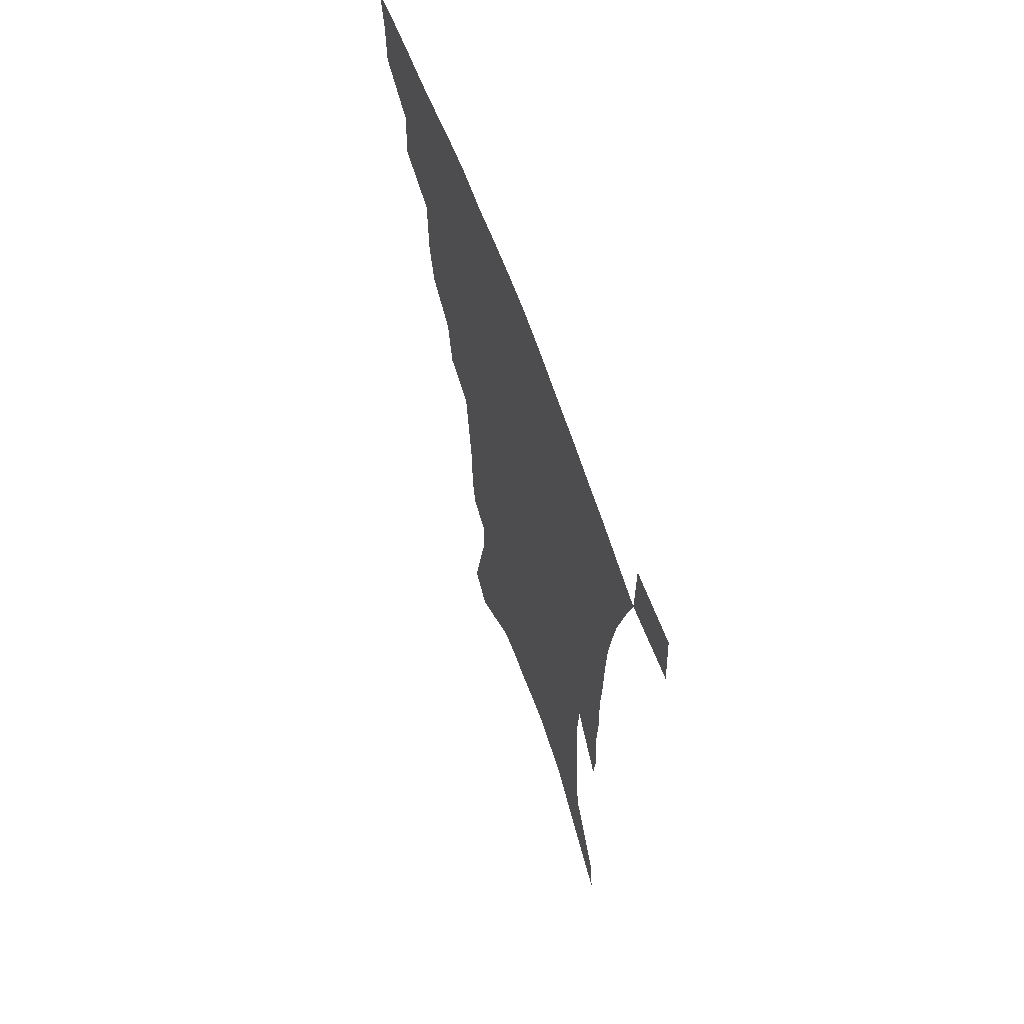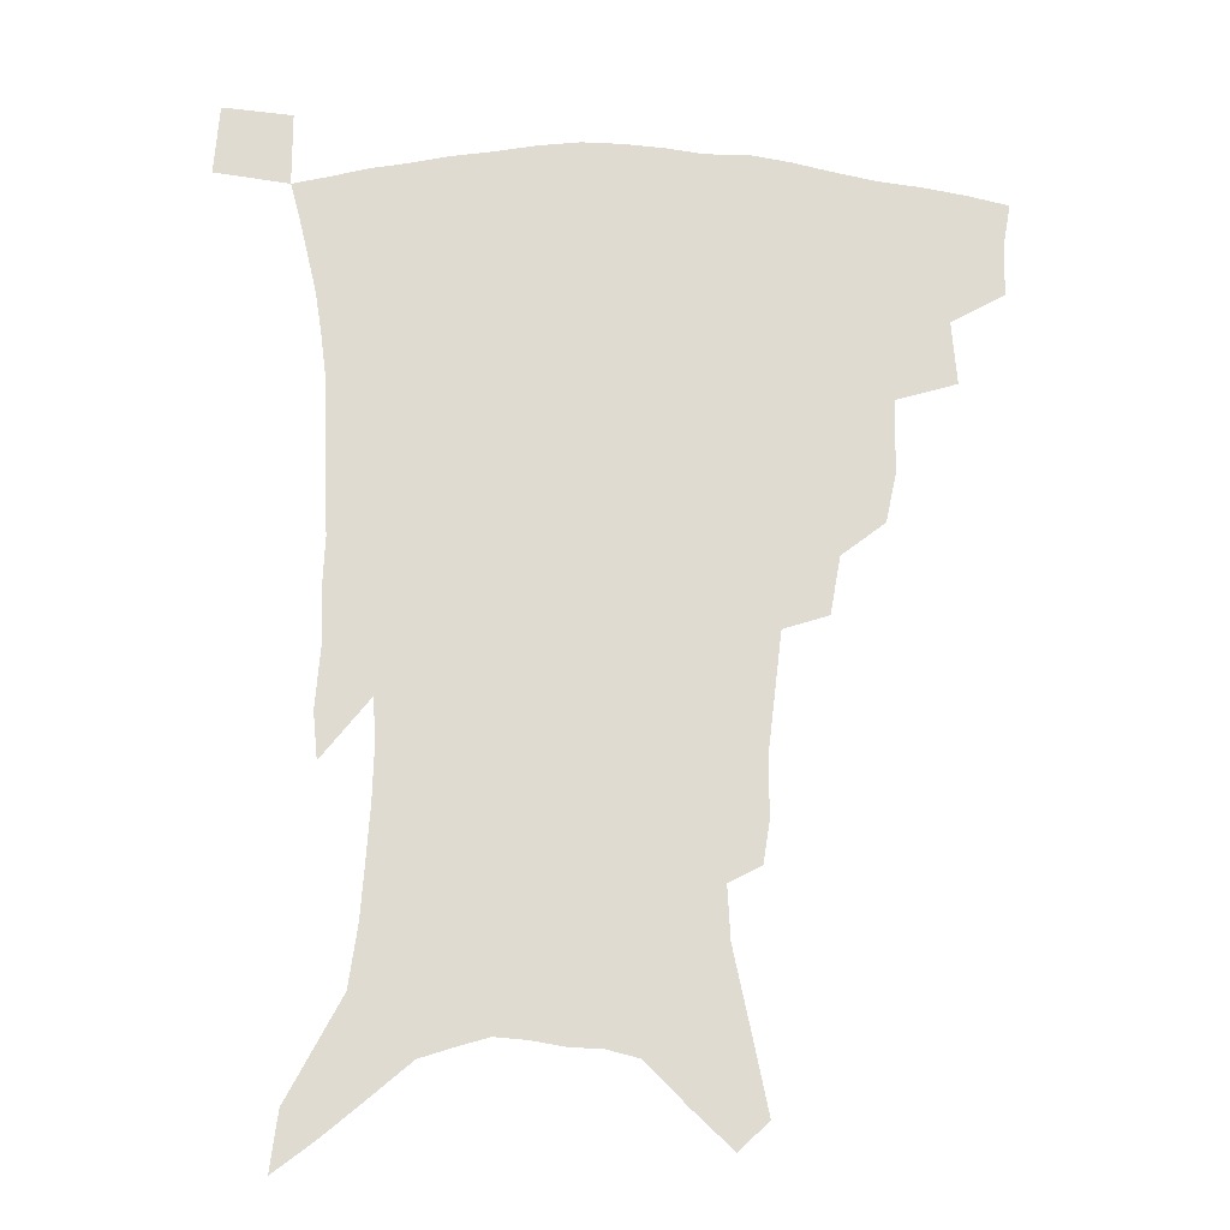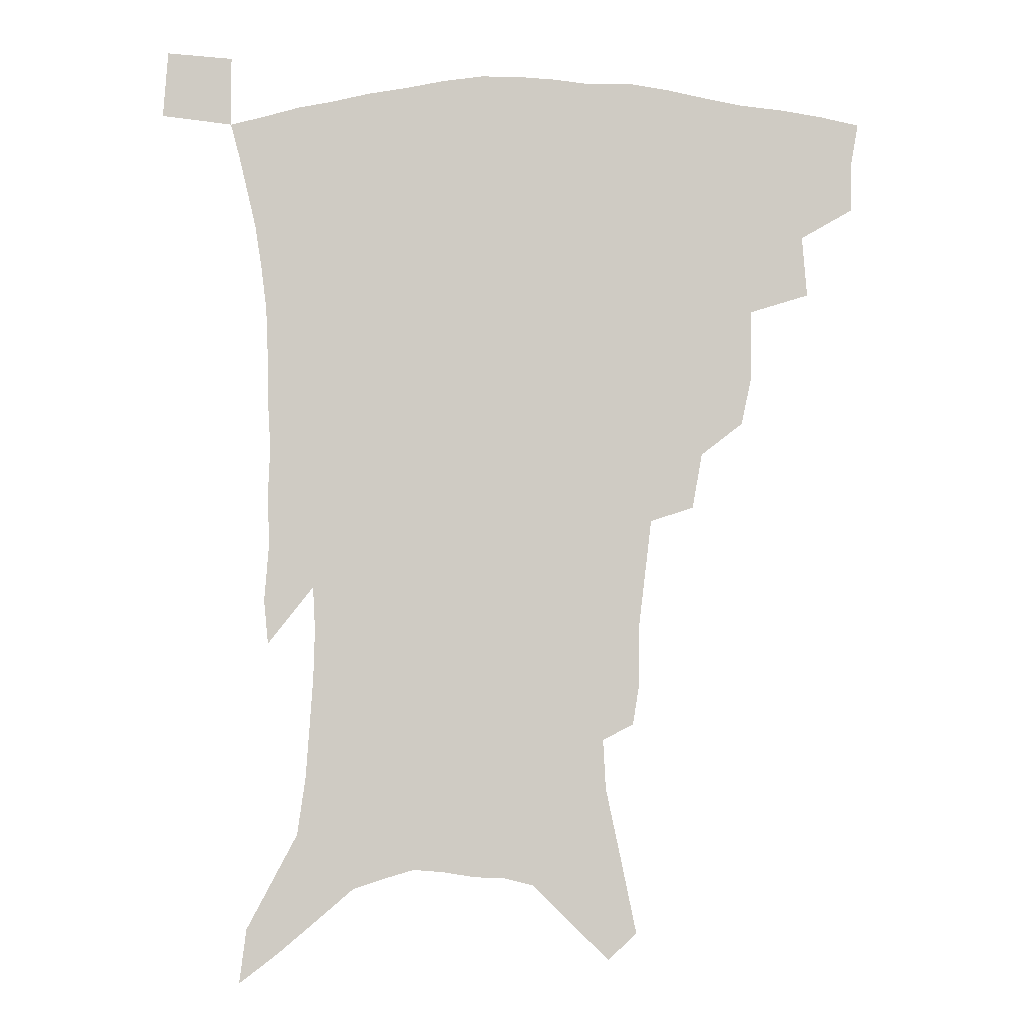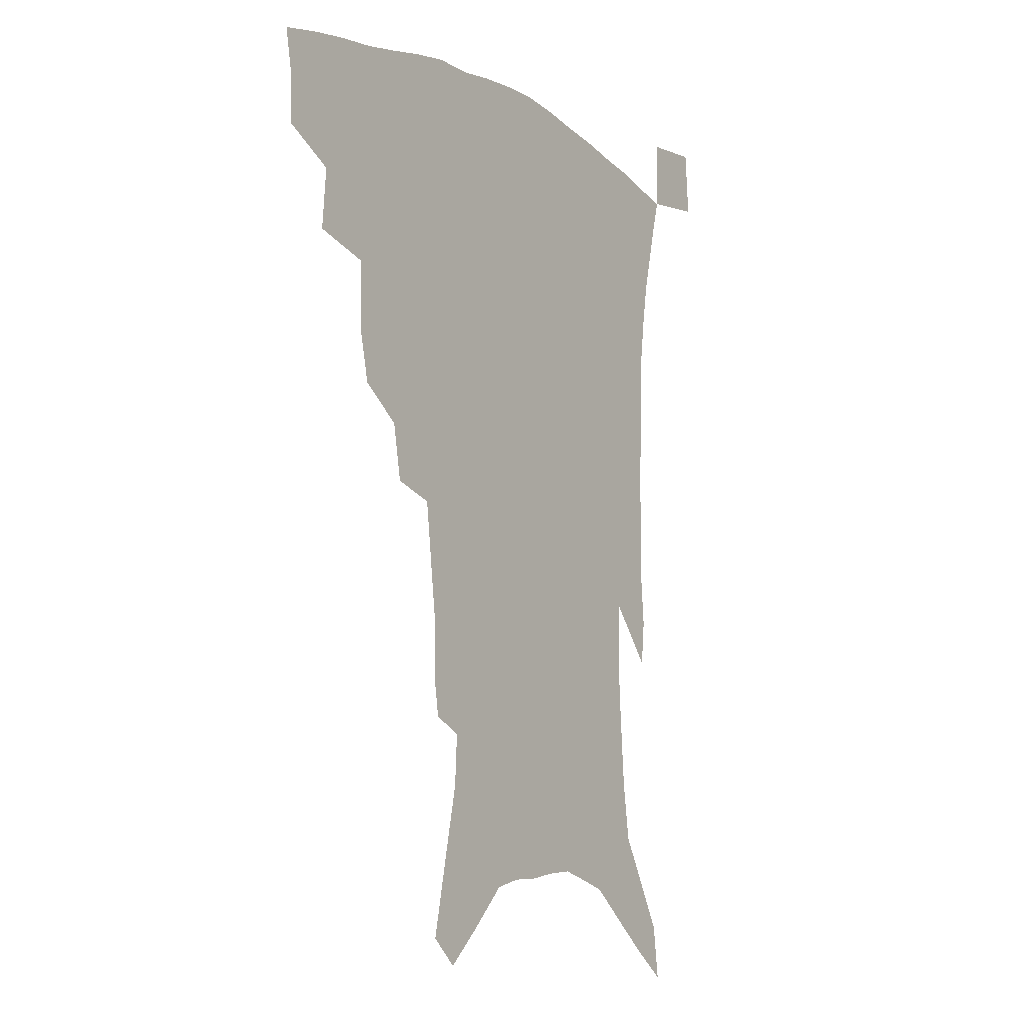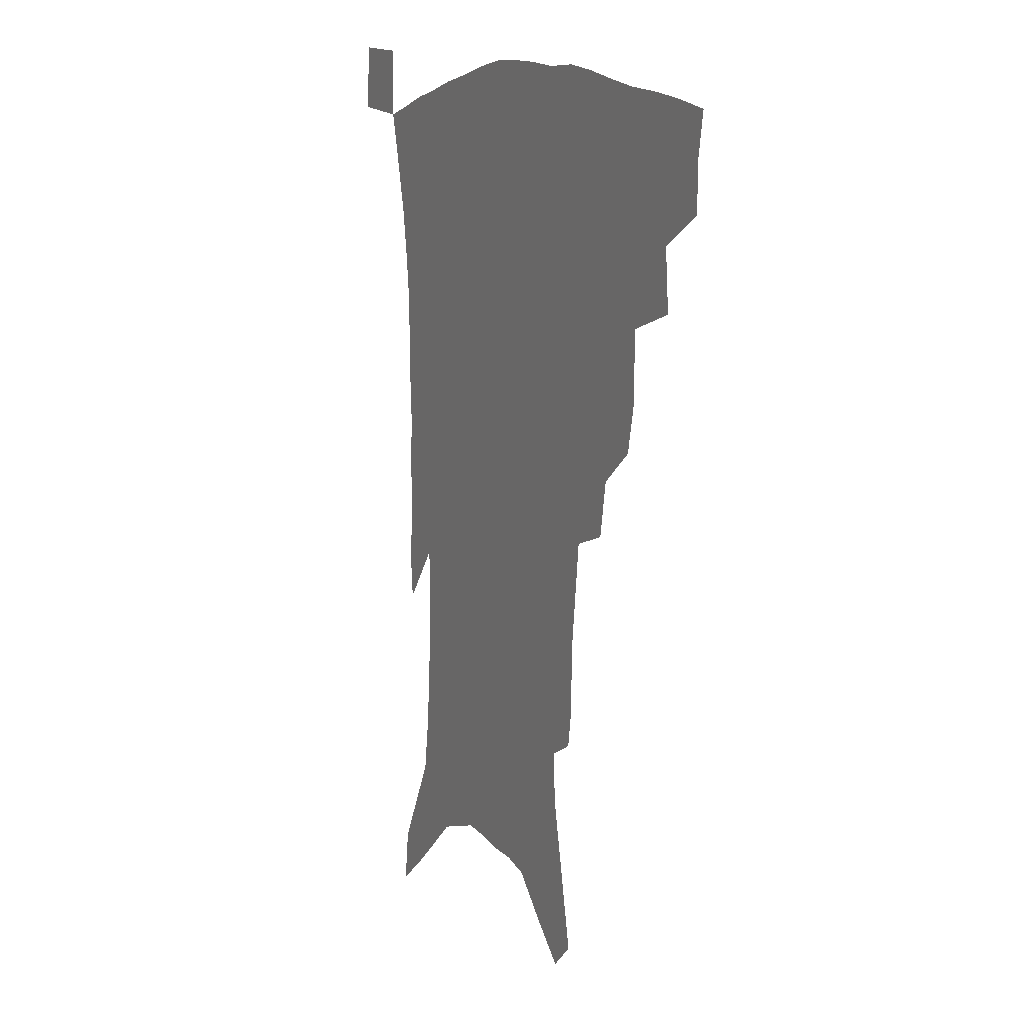
<metadata>
{"format":"obj","ext":"obj","renderer":"f3d","projection":"perspective","resolution":1024,"background":"white","views":[{"elev":64.8,"azim":70.2,"up":"+Y"},{"elev":-19.4,"azim":175.6,"up":"+Y"},{"elev":-4.5,"azim":178.1,"up":"+Y"},{"elev":-9.5,"azim":-54.7,"up":"+Y"},{"elev":10.0,"azim":-116.9,"up":"+Y"}]}
</metadata>
<code>
v 443.5 392.1 0
v 443 410.3 0
v 440.4 425.5 0
v 460.7 359 0
v 462.5 381.2 0
v 460.1 397.3 0
v 457.9 412.9 0
v 455 428.7 0
v 486.4 309.2 0
v 482.6 326.6 0
v 482.3 352.4 0
v 480.2 370 0
v 478.5 386.2 0
v 475.4 400.8 0
v 472.6 415.8 0
v 469.8 431.1 0
v 505.3 277.1 0
v 501.7 297.3 0
v 499.7 319.7 0
v 497.8 338.9 0
v 497.2 359.8 0
v 495.2 375.1 0
v 492.8 389.4 0
v 490.2 403.6 0
v 487.8 418.1 0
v 485.4 432.9 0
v 528.4 194.9 0
v 526.2 209.2 0
v 526.1 231 0
v 523.9 249.5 0
v 521.2 271.9 0
v 517.4 290.3 0
v 516.6 315.6 0
v 514.4 331.8 0
v 512 346.9 0
v 510.7 363.5 0
v 508.9 378.1 0
v 506.7 392 0
v 504.4 406 0
v 502.2 420.4 0
v 499.9 435.7 0
v 527.5 116.9 0
v 532.8 142.4 0
v 538.8 170.7 0
v 539.7 189.1 0
v 539.8 210.7 0
v 538.1 227.1 0
v 536.7 246 0
v 534.5 264.9 0
v 531.8 282.6 0
v 529.2 299.6 0
v 528.5 321.2 0
v 526.6 336.1 0
v 525.5 352.4 0
v 523.8 366.2 0
v 522.5 380.6 0
v 520.3 394.2 0
v 518.5 408.1 0
v 516.5 422.2 0
v 514.1 438.8 0
v 537.9 107.2 0
v 542.9 133.1 0
v 547.3 158.4 0
v 549.8 180.3 0
v 549.9 199.2 0
v 550.3 223.4 0
v 548.7 239.9 0
v 546.6 255.4 0
v 544.2 270.3 0
v 542.4 288.9 0
v 541.4 308.7 0
v 540.1 325 0
v 539 340.4 0
v 538.3 355.7 0
v 537.2 369.2 0
v 536.4 383 0
v 534.4 396.1 0
v 532.6 410.1 0
v 530.6 425 0
v 528.4 441.1 0
v 551.8 120.3 0
v 556.9 147.7 0
v 560.4 172.9 0
v 560.3 189.5 0
v 559.8 206.8 0
v 559.9 230.9 0
v 558.4 246.8 0
v 557 264.4 0
v 554.9 277.8 0
v 553.5 295.3 0
v 552.7 313.6 0
v 551.9 328.9 0
v 551.4 344.1 0
v 550.7 358 0
v 550.2 371.7 0
v 549.2 384.4 0
v 548.1 397.4 0
v 547.3 410.8 0
v 545.7 425.1 0
v 543.6 440.8 0
v 566 134.7 0
v 569.3 159 0
v 569.9 176.5 0
v 569.9 194 0
v 569.9 215.9 0
v 569 232.6 0
v 567.9 251 0
v 566.7 267 0
v 565.3 283.1 0
v 564.5 300.6 0
v 563.9 317.2 0
v 563 330 0
v 563.1 346.1 0
v 563 360.2 0
v 562.7 372.9 0
v 561.8 385.2 0
v 561.7 398.4 0
v 561 411.6 0
v 559.7 425.8 0
v 557.6 442.5 0
v 577.2 137.5 0
v 579.6 162.9 0
v 580 182.5 0
v 579.1 196.3 0
v 579.1 218.3 0
v 578.4 235.3 0
v 577.4 251.5 0
v 576.4 268.2 0
v 575.5 283 0
v 574.9 300.2 0
v 574.6 318.1 0
v 574.9 334.3 0
v 574.5 346.8 0
v 574.7 360.6 0
v 575.1 373.8 0
v 574.9 386 0
v 575.3 398.9 0
v 574.9 411.7 0
v 573.3 427 0
v 571.6 443.5 0
v 588.3 137.9 0
v 589.6 164.2 0
v 589.4 183.6 0
v 589.2 204.4 0
v 588.6 220.7 0
v 588 240.2 0
v 587.2 254.7 0
v 586.6 273.3 0
v 586.2 288 0
v 585.7 303.5 0
v 585.6 320.5 0
v 585.7 335.2 0
v 586.1 348.5 0
v 586.7 362.4 0
v 587 373.7 0
v 588.1 386.9 0
v 588.2 399.1 0
v 588.1 411.6 0
v 586.9 427.2 0
v 585.6 443.6 0
v 599.8 139.8 0
v 599.6 163.3 0
v 599.1 183.5 0
v 598.8 201 0
v 598.1 219 0
v 597.5 237.9 0
v 596.8 256 0
v 596.8 270.3 0
v 596.1 290 0
v 596.1 303.9 0
v 596.1 320.2 0
v 596.6 332.9 0
v 597.3 348.5 0
v 598 361.1 0
v 599.4 374.8 0
v 600.3 386.9 0
v 600.9 399 0
v 600.9 412.3 0
v 600.6 426.6 0
v 600.2 441.7 0
v 611 140.7 0
v 610.2 159.3 0
v 608.8 181.8 0
v 608.2 200.4 0
v 607.4 219.5 0
v 606.9 238.4 0
v 606.7 253.5 0
v 606.5 270.7 0
v 606.5 286.6 0
v 606.5 302.9 0
v 606.7 318.4 0
v 607.5 335.2 0
v 608.2 347.6 0
v 609.3 359.9 0
v 610.7 373.9 0
v 612 386.2 0
v 613.3 398.1 0
v 615 410.5 0
v 615.4 423.9 0
v 615.2 438.7 0
v 622.3 137.3 0
v 620.4 157.9 0
v 619.7 175 0
v 618.2 196.4 0
v 616.6 220.1 0
v 616.2 237.5 0
v 616.5 252 0
v 616.1 270.3 0
v 617.1 282.6 0
v 617 299.3 0
v 617.5 314.5 0
v 617.7 333.7 0
v 618.9 347.2 0
v 620.4 358.8 0
v 622 371.8 0
v 623.7 384.2 0
v 625.6 396.6 0
v 627.9 408.9 0
v 628.8 421.8 0
v 629.2 436.4 0
v 633.5 133.7 0
v 631.6 152.7 0
v 629.1 175.2 0
v 628.3 192.4 0
v 627 213 0
v 626.4 231.4 0
v 627.1 245.6 0
v 626.6 264.5 0
v 626.9 280.7 0
v 627.3 296.7 0
v 627.9 312.3 0
v 629.1 326.9 0
v 629.6 343.7 0
v 631.5 356 0
v 633.2 369.3 0
v 635.2 383.3 0
v 637.4 394.6 0
v 639.8 407.3 0
v 641.9 419.3 0
v 643.2 433.1 0
v 647.5 121.7 0
v 643.9 144.3 0
v 640.9 166.6 0
v 639.3 185.3 0
v 637 207.8 0
v 636.9 224.2 0
v 637.2 240.3 0
v 637.1 258.3 0
v 637.2 275.7 0
v 638.4 290.2 0
v 638.3 308.1 0
v 639.9 321.8 0
v 640.5 338.5 0
v 642.4 352.3 0
v 644.5 365.4 0
v 646.4 380 0
v 649.1 392.7 0
v 651.6 404.9 0
v 654.2 417 0
v 656.2 430.7 0
v 661.7 109.7 0
v 657.7 132.8 0
v 654.6 153.8 0
v 651.6 175 0
v 650.2 193.8 0
v 649 212.6 0
v 648.5 230.5 0
v 649.3 246.6 0
v 650.2 263.3 0
v 650.2 281.3 0
v 650.2 298.9 0
v 651.1 314.8 0
v 653.6 327.9 0
v 653.6 346.8 0
v 655.4 362 0
v 657.2 377.4 0
v 660.7 389.2 0
v 663.4 402.3 0
v 666.3 414.5 0
v 669.3 427 0
v 675.7 98.96 0
v 673.2 118.9 0
v 666.1 225.3 0
v 667.7 241.5 0
v 665.9 263.3 0
v 666.7 280 0
v 665.8 299.5 0
v 666.8 315.8 0
v 667.1 334.3 0
v 667.8 352.5 0
v 669.8 368.5 0
v 672.2 384.4 0
v 675.4 398.1 0
v 678.6 411.3 0
v 681.9 423.8 0
v 681.9 449.5 0
v 707.9 427 0
v 706.1 451.5 0
f 5 6 1
f 1 6 2
f 6 7 2
f 2 7 3
f 7 8 3
f 11 12 4
f 4 12 5
f 12 13 5
f 5 13 6
f 13 14 6
f 6 14 7
f 14 15 7
f 7 15 8
f 15 16 8
f 18 19 9
f 9 19 10
f 19 20 10
f 10 20 11
f 20 21 11
f 11 21 12
f 21 22 12
f 12 22 13
f 22 23 13
f 13 23 14
f 23 24 14
f 14 24 15
f 24 25 15
f 15 25 16
f 25 26 16
f 31 32 17
f 17 32 18
f 32 33 18
f 18 33 19
f 33 34 19
f 19 34 20
f 34 35 20
f 20 35 21
f 35 36 21
f 21 36 22
f 36 37 22
f 22 37 23
f 37 38 23
f 23 38 24
f 38 39 24
f 24 39 25
f 39 40 25
f 25 40 26
f 40 41 26
f 45 46 27
f 27 46 28
f 46 47 28
f 28 47 29
f 47 48 29
f 29 48 30
f 48 49 30
f 30 49 31
f 49 50 31
f 31 50 32
f 50 51 32
f 32 51 33
f 51 52 33
f 33 52 34
f 52 53 34
f 34 53 35
f 53 54 35
f 35 54 36
f 54 55 36
f 36 55 37
f 55 56 37
f 37 56 38
f 56 57 38
f 38 57 39
f 57 58 39
f 39 58 40
f 58 59 40
f 40 59 41
f 59 60 41
f 61 62 42
f 42 62 43
f 62 63 43
f 43 63 44
f 63 64 44
f 44 64 45
f 64 65 45
f 45 65 46
f 65 66 46
f 46 66 47
f 66 67 47
f 47 67 48
f 67 68 48
f 48 68 49
f 68 69 49
f 49 69 50
f 69 70 50
f 50 70 51
f 70 71 51
f 51 71 52
f 71 72 52
f 52 72 53
f 72 73 53
f 53 73 54
f 73 74 54
f 54 74 55
f 74 75 55
f 55 75 56
f 75 76 56
f 56 76 57
f 76 77 57
f 57 77 58
f 77 78 58
f 58 78 59
f 78 79 59
f 59 79 60
f 79 80 60
f 61 81 62
f 81 82 62
f 62 82 63
f 82 83 63
f 63 83 64
f 83 84 64
f 64 84 65
f 84 85 65
f 65 85 66
f 85 86 66
f 66 86 67
f 86 87 67
f 67 87 68
f 87 88 68
f 68 88 69
f 88 89 69
f 69 89 70
f 89 90 70
f 70 90 71
f 90 91 71
f 71 91 72
f 91 92 72
f 72 92 73
f 92 93 73
f 73 93 74
f 93 94 74
f 74 94 75
f 94 95 75
f 75 95 76
f 95 96 76
f 76 96 77
f 96 97 77
f 77 97 78
f 97 98 78
f 78 98 79
f 98 99 79
f 79 99 80
f 99 100 80
f 81 101 82
f 101 102 82
f 82 102 83
f 102 103 83
f 83 103 84
f 103 104 84
f 84 104 85
f 104 105 85
f 85 105 86
f 105 106 86
f 86 106 87
f 106 107 87
f 87 107 88
f 107 108 88
f 88 108 89
f 108 109 89
f 89 109 90
f 109 110 90
f 90 110 91
f 110 111 91
f 91 111 92
f 111 112 92
f 92 112 93
f 112 113 93
f 93 113 94
f 113 114 94
f 94 114 95
f 114 115 95
f 95 115 96
f 115 116 96
f 96 116 97
f 116 117 97
f 97 117 98
f 117 118 98
f 98 118 99
f 118 119 99
f 99 119 100
f 119 120 100
f 101 121 102
f 121 122 102
f 102 122 103
f 122 123 103
f 103 123 104
f 123 124 104
f 104 124 105
f 124 125 105
f 105 125 106
f 125 126 106
f 106 126 107
f 126 127 107
f 107 127 108
f 127 128 108
f 108 128 109
f 128 129 109
f 109 129 110
f 129 130 110
f 110 130 111
f 130 131 111
f 111 131 112
f 131 132 112
f 112 132 113
f 132 133 113
f 113 133 114
f 133 134 114
f 114 134 115
f 134 135 115
f 115 135 116
f 135 136 116
f 116 136 117
f 136 137 117
f 117 137 118
f 137 138 118
f 118 138 119
f 138 139 119
f 119 139 120
f 139 140 120
f 121 141 122
f 141 142 122
f 122 142 123
f 142 143 123
f 123 143 124
f 143 144 124
f 124 144 125
f 144 145 125
f 125 145 126
f 145 146 126
f 126 146 127
f 146 147 127
f 127 147 128
f 147 148 128
f 128 148 129
f 148 149 129
f 129 149 130
f 149 150 130
f 130 150 131
f 150 151 131
f 131 151 132
f 151 152 132
f 132 152 133
f 152 153 133
f 133 153 134
f 153 154 134
f 134 154 135
f 154 155 135
f 135 155 136
f 155 156 136
f 136 156 137
f 156 157 137
f 137 157 138
f 157 158 138
f 138 158 139
f 158 159 139
f 139 159 140
f 159 160 140
f 141 161 142
f 161 162 142
f 142 162 143
f 162 163 143
f 143 163 144
f 163 164 144
f 144 164 145
f 164 165 145
f 145 165 146
f 165 166 146
f 146 166 147
f 166 167 147
f 147 167 148
f 167 168 148
f 148 168 149
f 168 169 149
f 149 169 150
f 169 170 150
f 150 170 151
f 170 171 151
f 151 171 152
f 171 172 152
f 152 172 153
f 172 173 153
f 153 173 154
f 173 174 154
f 154 174 155
f 174 175 155
f 155 175 156
f 175 176 156
f 156 176 157
f 176 177 157
f 157 177 158
f 177 178 158
f 158 178 159
f 178 179 159
f 159 179 160
f 179 180 160
f 161 181 162
f 181 182 162
f 162 182 163
f 182 183 163
f 163 183 164
f 183 184 164
f 164 184 165
f 184 185 165
f 165 185 166
f 185 186 166
f 166 186 167
f 186 187 167
f 167 187 168
f 187 188 168
f 168 188 169
f 188 189 169
f 169 189 170
f 189 190 170
f 170 190 171
f 190 191 171
f 171 191 172
f 191 192 172
f 172 192 173
f 192 193 173
f 173 193 174
f 193 194 174
f 174 194 175
f 194 195 175
f 175 195 176
f 195 196 176
f 176 196 177
f 196 197 177
f 177 197 178
f 197 198 178
f 178 198 179
f 198 199 179
f 179 199 180
f 199 200 180
f 181 201 182
f 201 202 182
f 182 202 183
f 202 203 183
f 183 203 184
f 203 204 184
f 184 204 185
f 204 205 185
f 185 205 186
f 205 206 186
f 186 206 187
f 206 207 187
f 187 207 188
f 207 208 188
f 188 208 189
f 208 209 189
f 189 209 190
f 209 210 190
f 190 210 191
f 210 211 191
f 191 211 192
f 211 212 192
f 192 212 193
f 212 213 193
f 193 213 194
f 213 214 194
f 194 214 195
f 214 215 195
f 195 215 196
f 215 216 196
f 196 216 197
f 216 217 197
f 197 217 198
f 217 218 198
f 198 218 199
f 218 219 199
f 199 219 200
f 219 220 200
f 201 221 202
f 221 222 202
f 202 222 203
f 222 223 203
f 203 223 204
f 223 224 204
f 204 224 205
f 224 225 205
f 205 225 206
f 225 226 206
f 206 226 207
f 226 227 207
f 207 227 208
f 227 228 208
f 208 228 209
f 228 229 209
f 209 229 210
f 229 230 210
f 210 230 211
f 230 231 211
f 211 231 212
f 231 232 212
f 212 232 213
f 232 233 213
f 213 233 214
f 233 234 214
f 214 234 215
f 234 235 215
f 215 235 216
f 235 236 216
f 216 236 217
f 236 237 217
f 217 237 218
f 237 238 218
f 218 238 219
f 238 239 219
f 219 239 220
f 239 240 220
f 221 241 222
f 241 242 222
f 222 242 223
f 242 243 223
f 223 243 224
f 243 244 224
f 224 244 225
f 244 245 225
f 225 245 226
f 245 246 226
f 226 246 227
f 246 247 227
f 227 247 228
f 247 248 228
f 228 248 229
f 248 249 229
f 229 249 230
f 249 250 230
f 230 250 231
f 250 251 231
f 231 251 232
f 251 252 232
f 232 252 233
f 252 253 233
f 233 253 234
f 253 254 234
f 234 254 235
f 254 255 235
f 235 255 236
f 255 256 236
f 236 256 237
f 256 257 237
f 237 257 238
f 257 258 238
f 238 258 239
f 258 259 239
f 239 259 240
f 259 260 240
f 241 261 242
f 261 262 242
f 242 262 243
f 262 263 243
f 243 263 244
f 263 264 244
f 244 264 245
f 264 265 245
f 245 265 246
f 265 266 246
f 246 266 247
f 266 267 247
f 247 267 248
f 267 268 248
f 248 268 249
f 268 269 249
f 249 269 250
f 269 270 250
f 250 270 251
f 270 271 251
f 251 271 252
f 271 272 252
f 252 272 253
f 272 273 253
f 253 273 254
f 273 274 254
f 254 274 255
f 274 275 255
f 255 275 256
f 275 276 256
f 256 276 257
f 276 277 257
f 257 277 258
f 277 278 258
f 258 278 259
f 278 279 259
f 259 279 260
f 279 280 260
f 261 281 262
f 281 282 262
f 262 282 263
f 268 283 269
f 283 284 269
f 269 284 270
f 284 285 270
f 270 285 271
f 285 286 271
f 271 286 272
f 286 287 272
f 272 287 273
f 287 288 273
f 273 288 274
f 288 289 274
f 274 289 275
f 289 290 275
f 275 290 276
f 290 291 276
f 276 291 277
f 291 292 277
f 277 292 278
f 292 293 278
f 278 293 279
f 293 294 279
f 279 294 280
f 294 295 280
f 295 297 296
f 297 298 296

</code>
